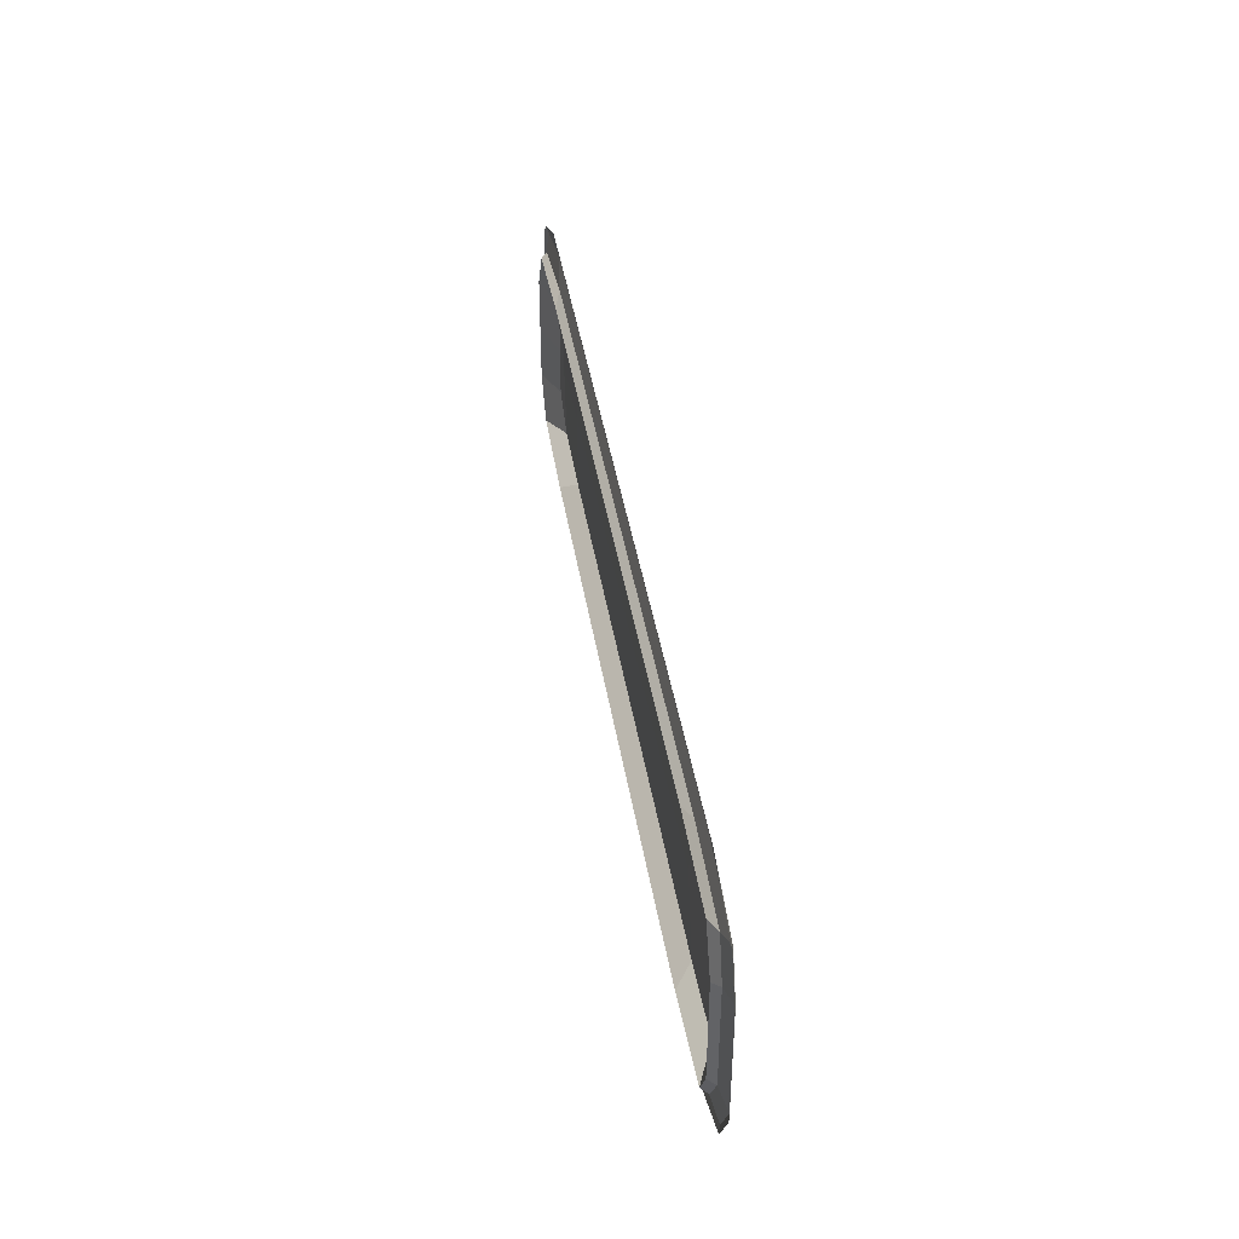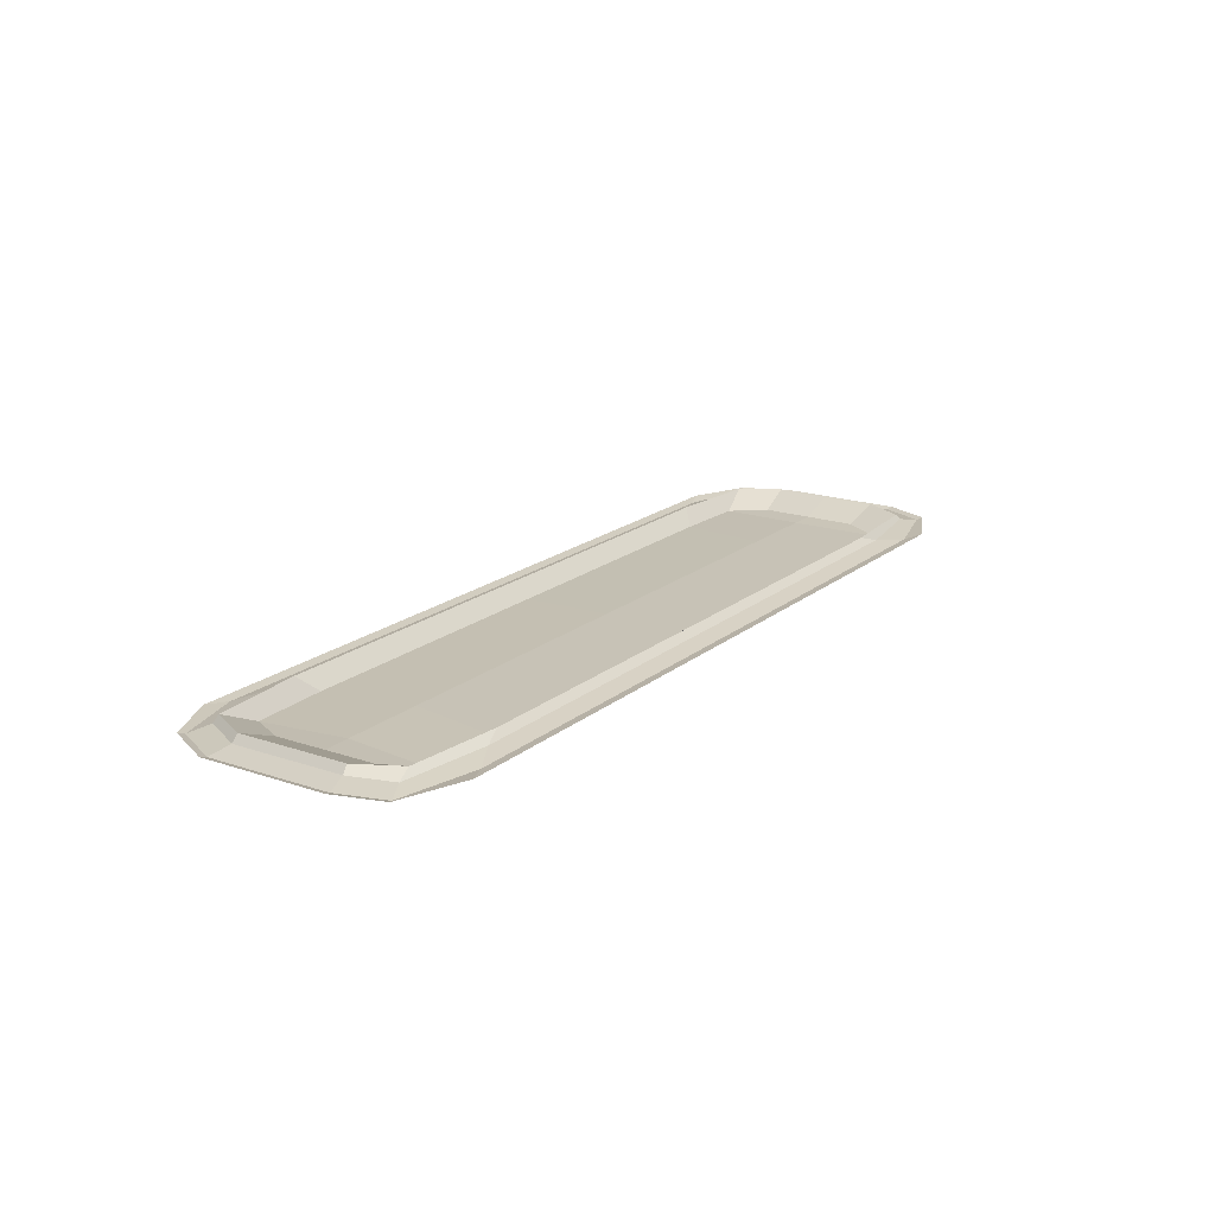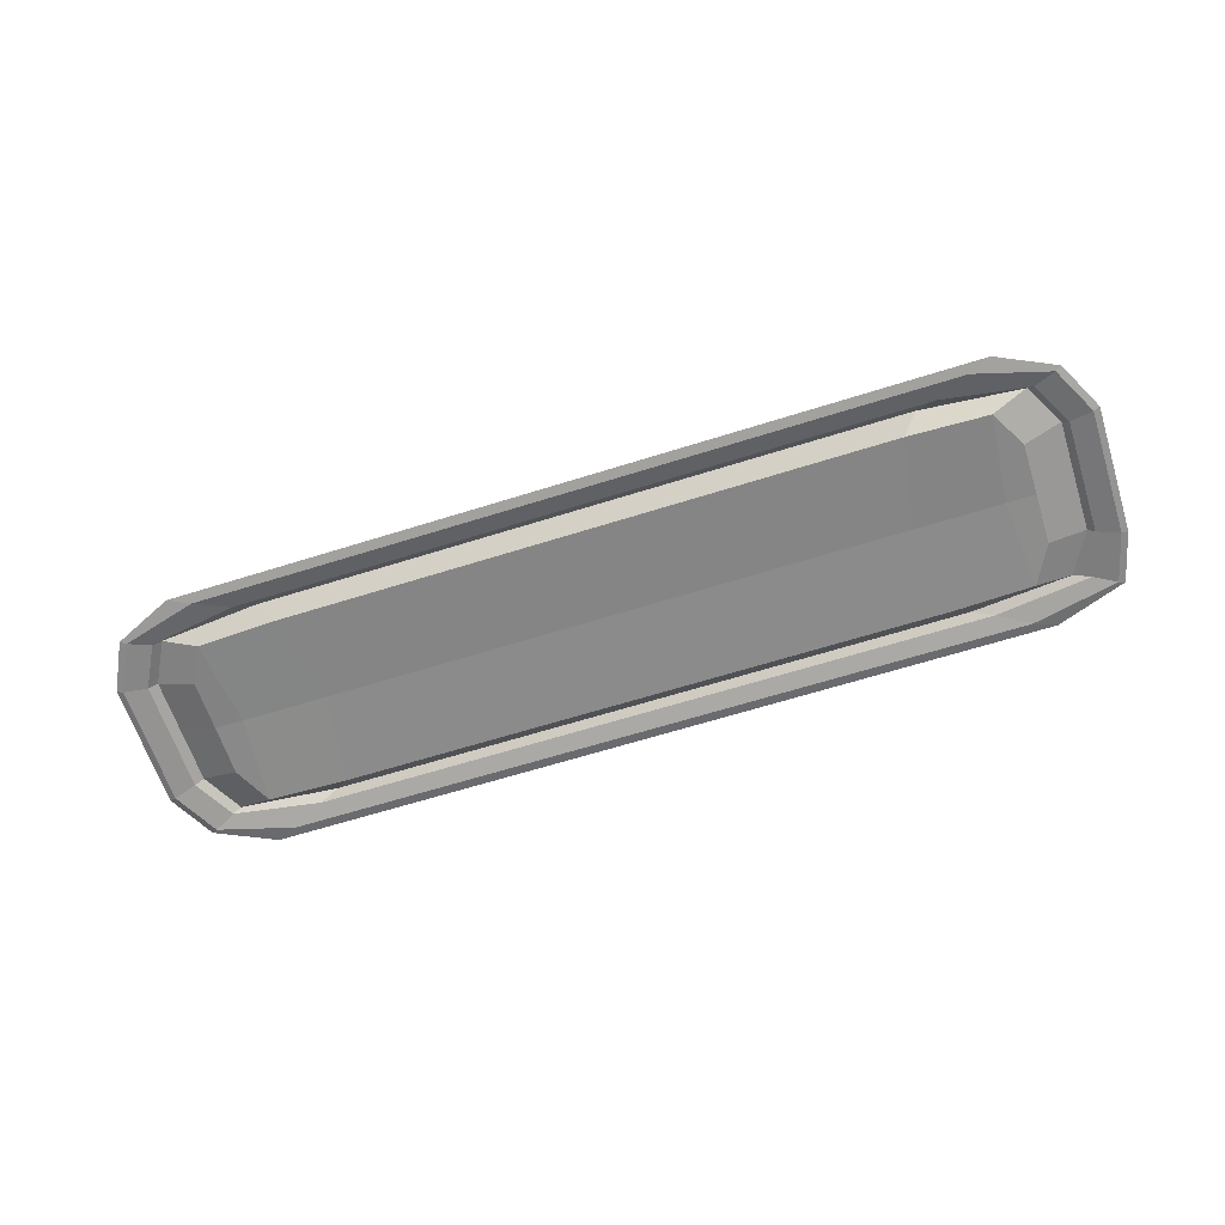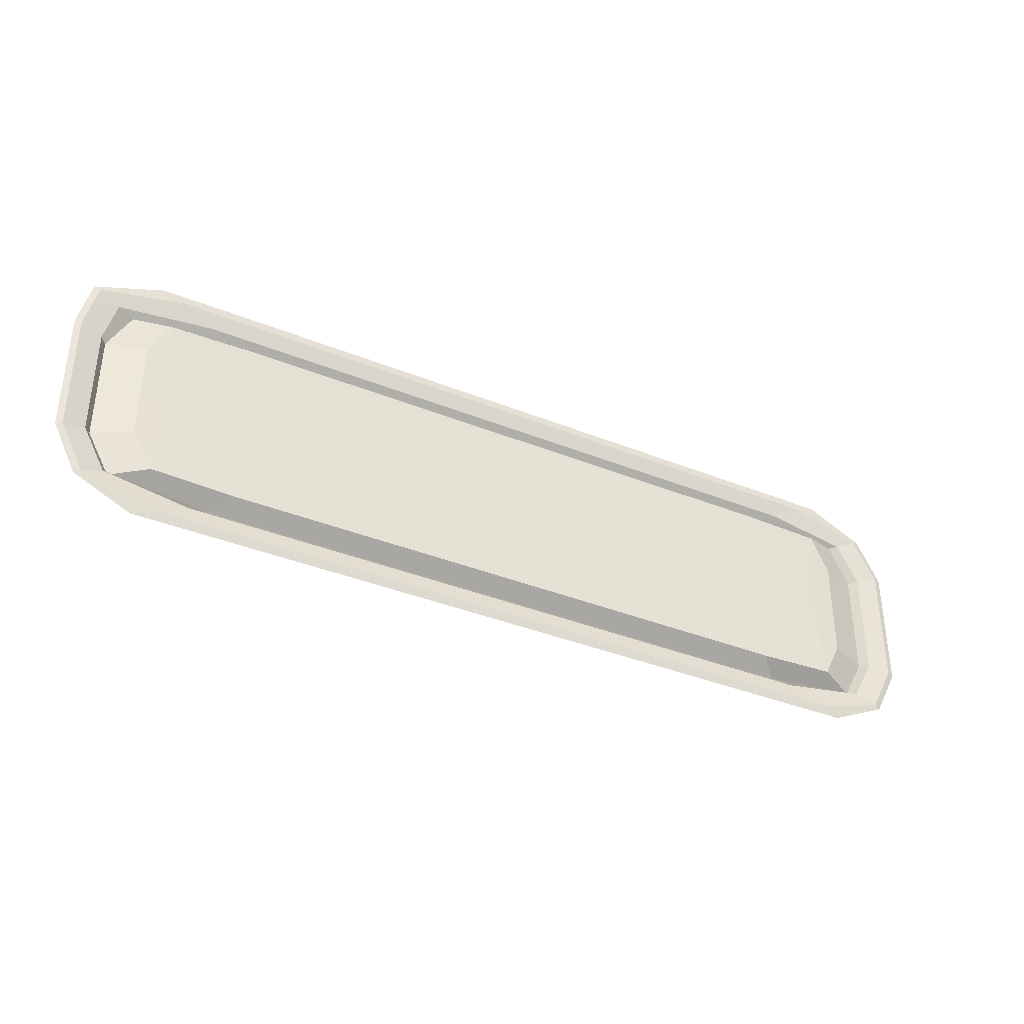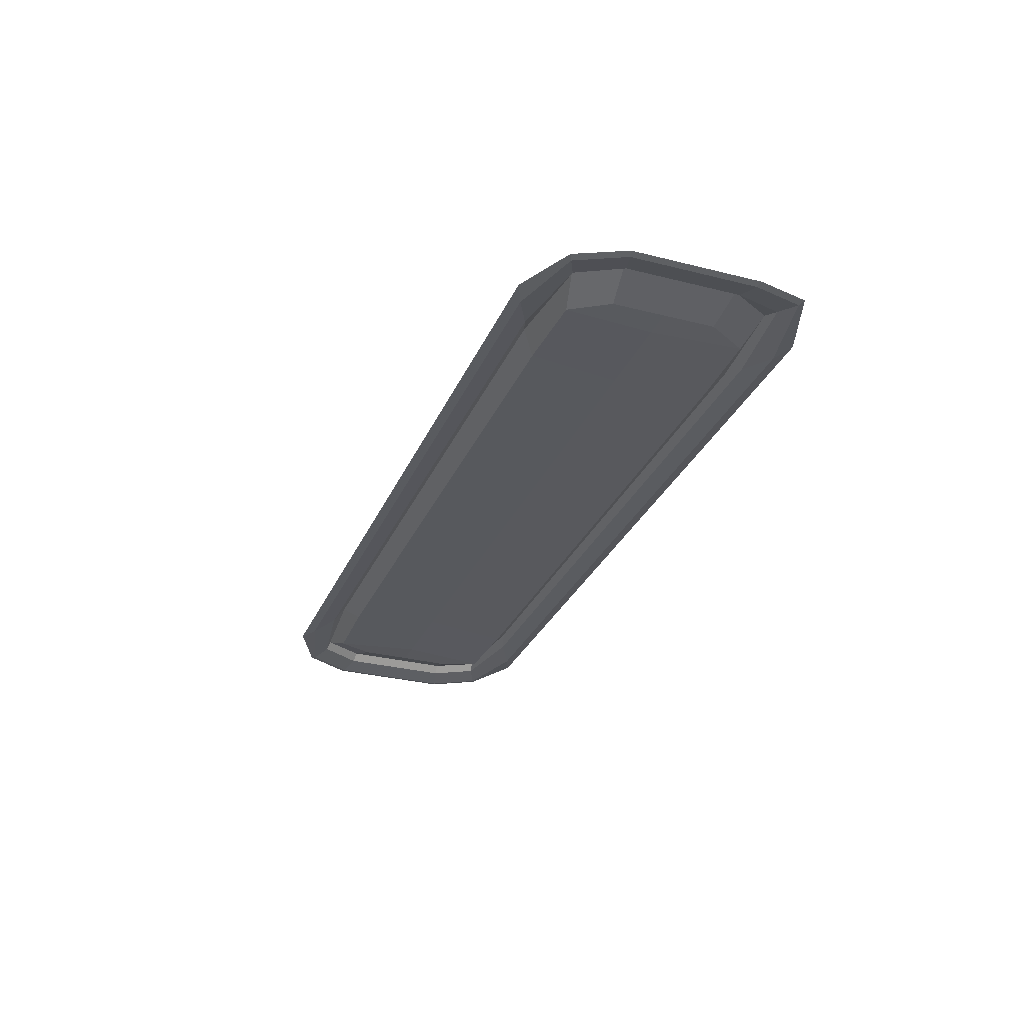
<metadata>
{"format":"obj","ext":"obj","renderer":"f3d","projection":"perspective","resolution":1024,"background":"white","views":[{"elev":42.3,"azim":-99.3,"up":"+Z"},{"elev":18.4,"azim":-56.5,"up":"+Y"},{"elev":-62.8,"azim":-162.2,"up":"+Y"},{"elev":-37.0,"azim":-27.6,"up":"+Z"},{"elev":-29.7,"azim":-110.4,"up":"+Y"}]}
</metadata>
<code>
o Plane
v -2.899 0.3627 0.6772
v 2.897 0.3627 0.6772
v -2.899 0.3627 -0.6773
v 2.897 0.3627 -0.6773
v -3.511 0.4193 0.8731
v 3.436 0.4198 0.8506
v -3.42 0.4198 -0.855
v 3.436 0.4198 -0.855
v -3.172 0.4863 -0.741
v -3.215 0.4374 -0.7551
v -3.374 0.4045 -0.8316
v 3.39 0.4045 -0.8316
v 3.23 0.4374 -0.7551
v 3.17 0.4863 -0.741
v 3.17 0.4863 0.741
v 3.23 0.4374 0.751
v 3.39 0.4045 0.8272
v -3.463 0.4044 0.8491
v -3.3 0.4382 0.7709
v -3.172 0.4863 0.741
v -2.293 0.366 0.697
v -0.001332 0.366 0.697
v 2.291 0.366 0.697
v -2.985 0.4173 1.063
v -0.0012 0.4173 1.063
v 2.984 0.4173 1.063
v 2.414 0.4875 0.8074
v -0.001209 0.4875 0.8074
v -2.415 0.4875 0.8074
v 2.57 0.4371 0.8598
v -0.001209 0.4371 0.8598
v -2.572 0.4371 0.8598
v 2.817 0.4042 0.9891
v -0.001202 0.4042 0.9891
v -2.819 0.4042 0.9891
v 2.291 0.366 -0.6971
v -0.001332 0.366 -0.6971
v -2.293 0.366 -0.6971
v 2.984 0.4173 -1.063
v -0.0012 0.4173 -1.063
v -2.985 0.4173 -1.063
v -2.415 0.4875 -0.8075
v -0.001209 0.4875 -0.8075
v 2.414 0.4875 -0.8075
v -2.572 0.4371 -0.8599
v -0.001209 0.4371 -0.8599
v 2.57 0.4371 -0.8599
v -2.819 0.4042 -0.9892
v -0.001202 0.4042 -0.9892
v 2.817 0.4042 -0.9892
v -3.056 0.3795 -0.3882
v -3.056 0.3795 -5.2e-05
v -3.056 0.3795 0.3881
v -3.606 0.4108 -0.491
v -3.606 0.4108 -0.002232
v -3.606 0.4108 0.4866
v -3.343 0.4899 0.4247
v -3.343 0.4899 -6e-06
v -3.343 0.4899 -0.4247
v -3.389 0.4344 0.4296
v -3.389 0.4344 -0.002026
v -3.389 0.4344 -0.4336
v -3.557 0.3973 0.4732
v -3.557 0.3973 -0.002195
v -3.557 0.3973 -0.4776
v 3.049 0.3795 0.3881
v 3.047 0.3815 -0.002601
v 3.047 0.3815 -0.3908
v 3.619 0.4108 0.4866
v 3.619 0.4108 -0.002232
v 3.619 0.4108 -0.491
v 3.34 0.4899 -0.4247
v 3.34 0.4899 -6e-06
v 3.34 0.4899 0.4247
v 3.402 0.4344 -0.4336
v 3.402 0.4344 -0.002025
v 3.402 0.4344 0.4296
v 3.57 0.3973 -0.4776
v 3.57 0.3973 -0.002195
v 3.57 0.3973 0.4732
v -2.84 0.3796 -0.000237
v -2.185 0.38 -0.000782
v -0.004321 0.3805 -0.001326
v 2.173 0.3809 -0.001871
v 2.832 0.3813 -0.002416
f 48 11 7 41
f 33 17 6 26
f 78 12 8 71
f 63 18 5 56
f 53 1 20 57
f 57 20 19 60
f 60 19 18 63
f 68 4 14 72
f 72 14 13 75
f 75 13 12 78
f 23 2 15 27
f 27 15 16 30
f 30 16 17 33
f 38 3 9 42
f 42 9 10 45
f 45 10 11 48
f 19 32 35 18
f 32 31 34 35
f 31 30 33 34
f 20 29 32 19
f 29 28 31 32
f 28 27 30 31
f 1 21 29 20
f 21 22 28 29
f 22 23 27 28
f 18 35 24 5
f 35 34 25 24
f 34 33 26 25
f 13 47 50 12
f 47 46 49 50
f 46 45 48 49
f 14 44 47 13
f 44 43 46 47
f 43 42 45 46
f 4 36 44 14
f 36 37 43 44
f 37 38 42 43
f 12 50 39 8
f 50 49 40 39
f 49 48 41 40
f 10 62 65 11
f 62 61 64 65
f 61 60 63 64
f 9 59 62 10
f 59 58 61 62
f 58 57 60 61
f 3 51 59 9
f 51 52 58 59
f 52 53 57 58
f 11 65 54 7
f 65 64 55 54
f 64 63 56 55
f 16 77 80 17
f 77 76 79 80
f 76 75 78 79
f 15 74 77 16
f 74 73 76 77
f 73 72 75 76
f 2 66 74 15
f 66 67 73 74
f 67 68 72 73
f 17 80 69 6
f 80 79 70 69
f 79 78 71 70
f 3 81 52 51
f 1 53 52 81
f 66 2 85 67
f 68 67 85 4
f 2 23 84 85
f 4 85 84 36
f 38 82 81 3
f 21 1 81 82
f 22 21 82 83
f 37 83 82 38
f 36 84 83 37
f 23 22 83 84

</code>
